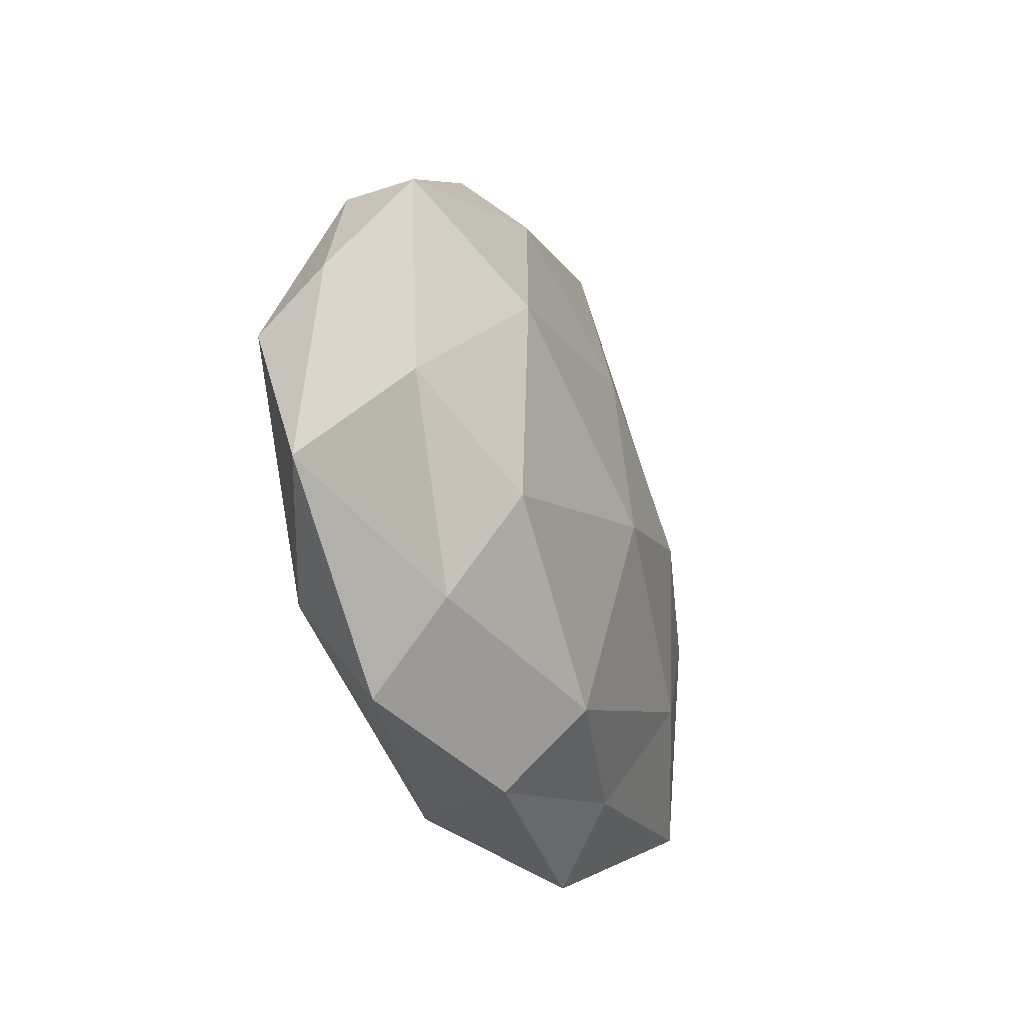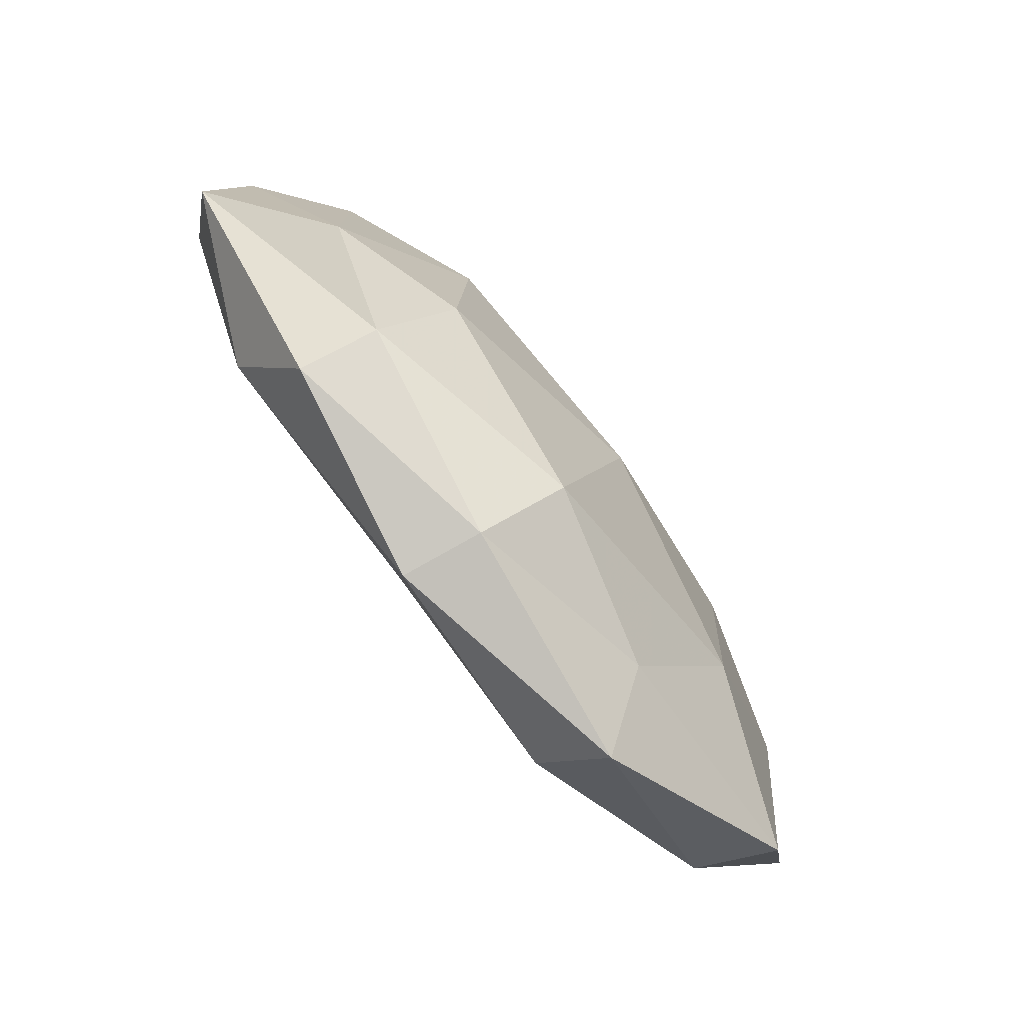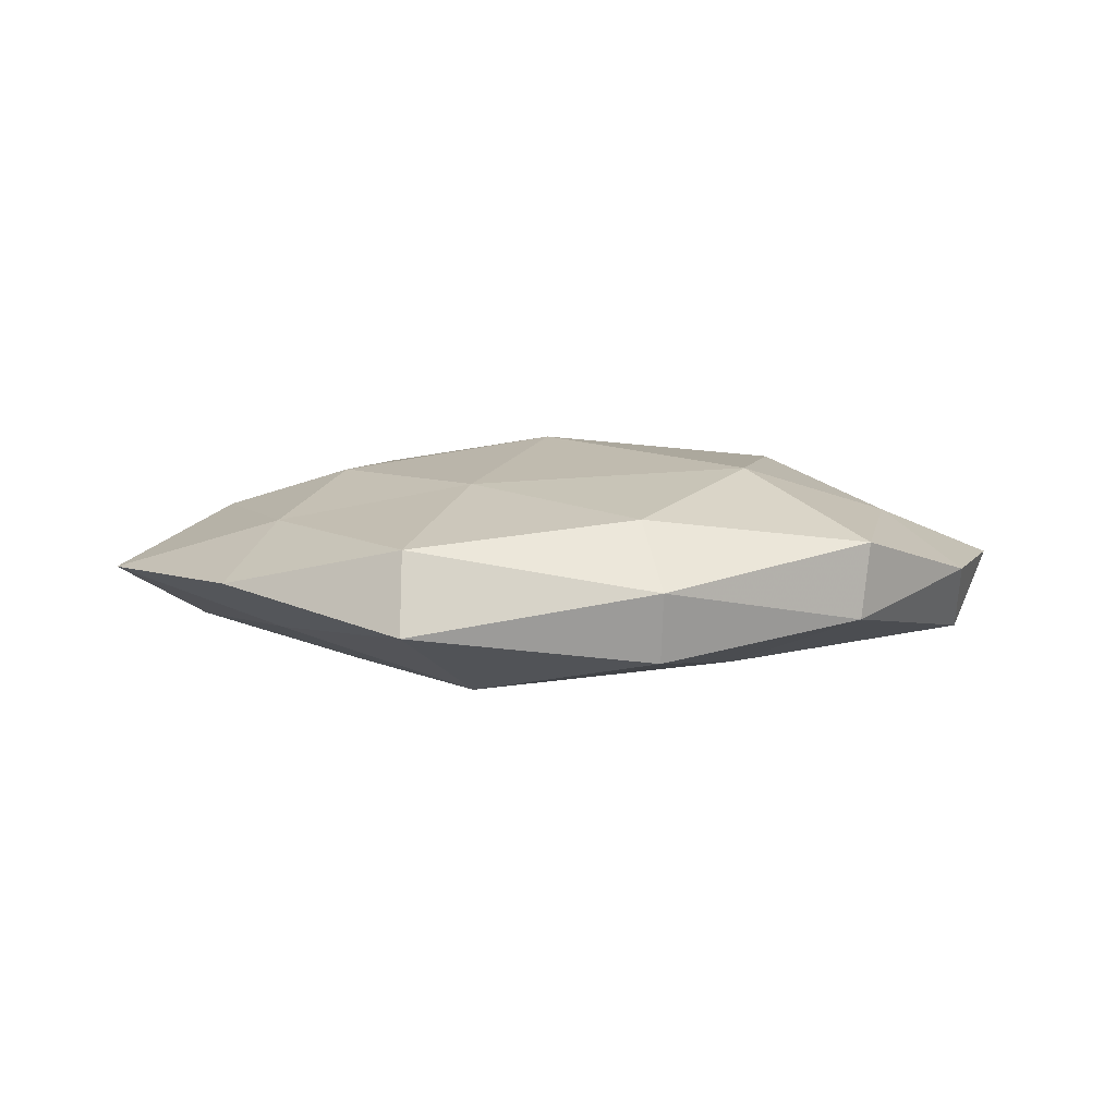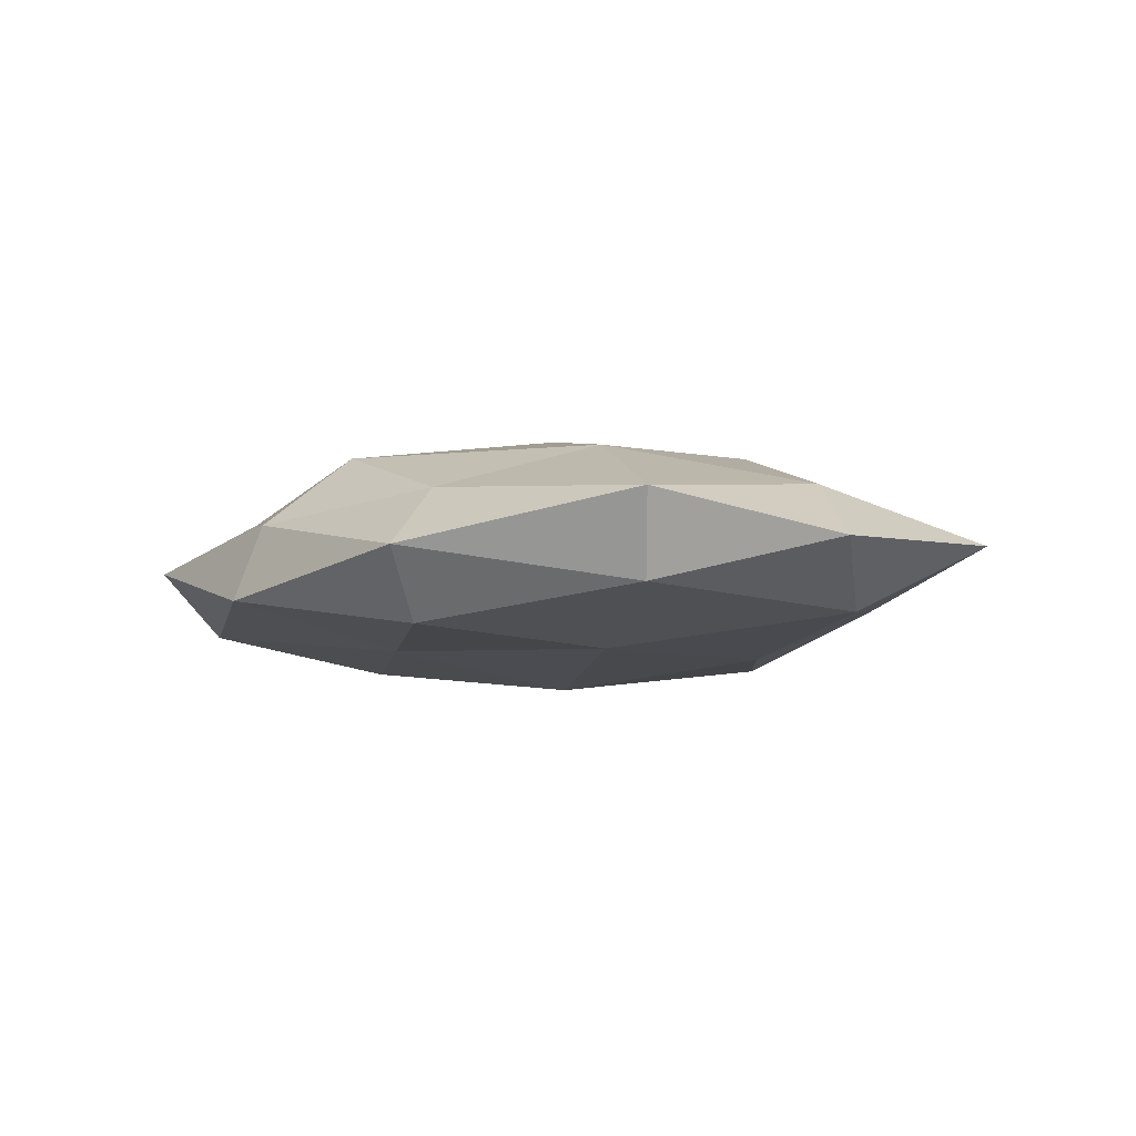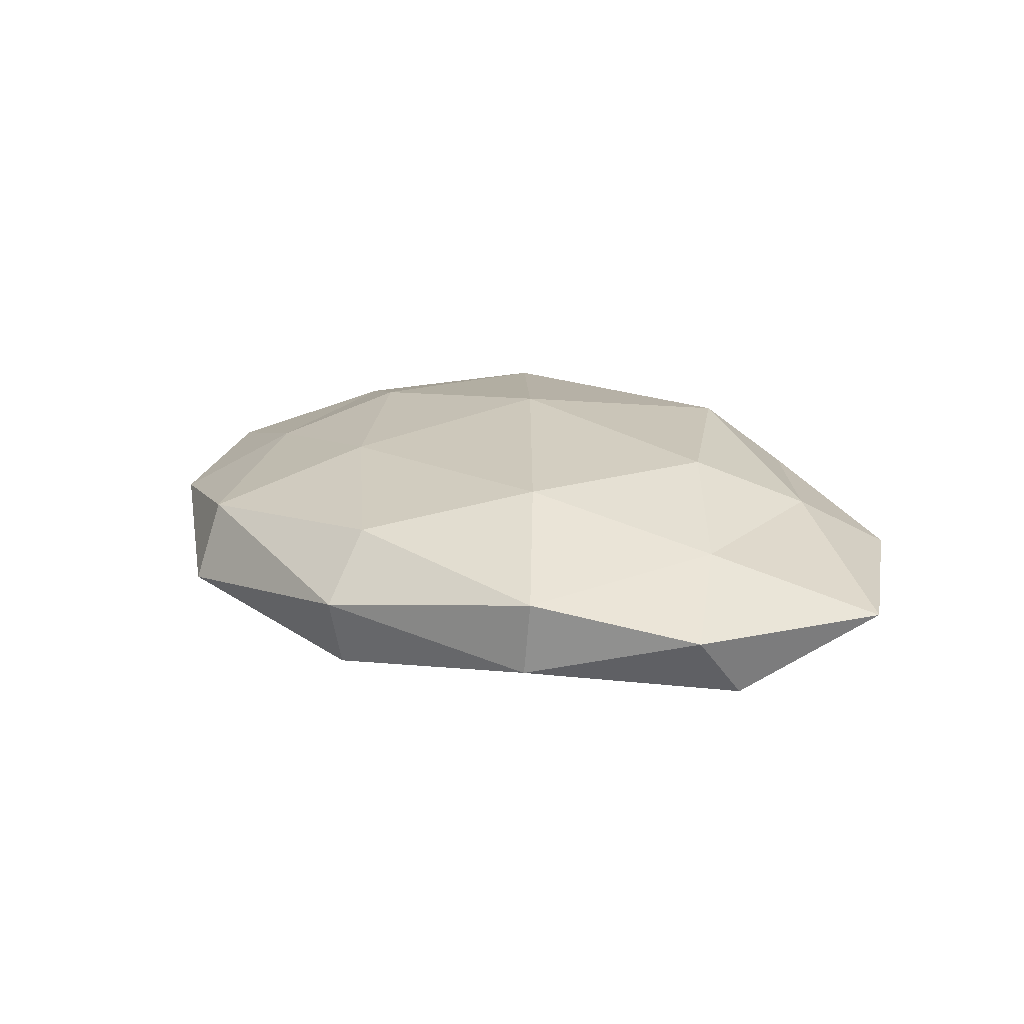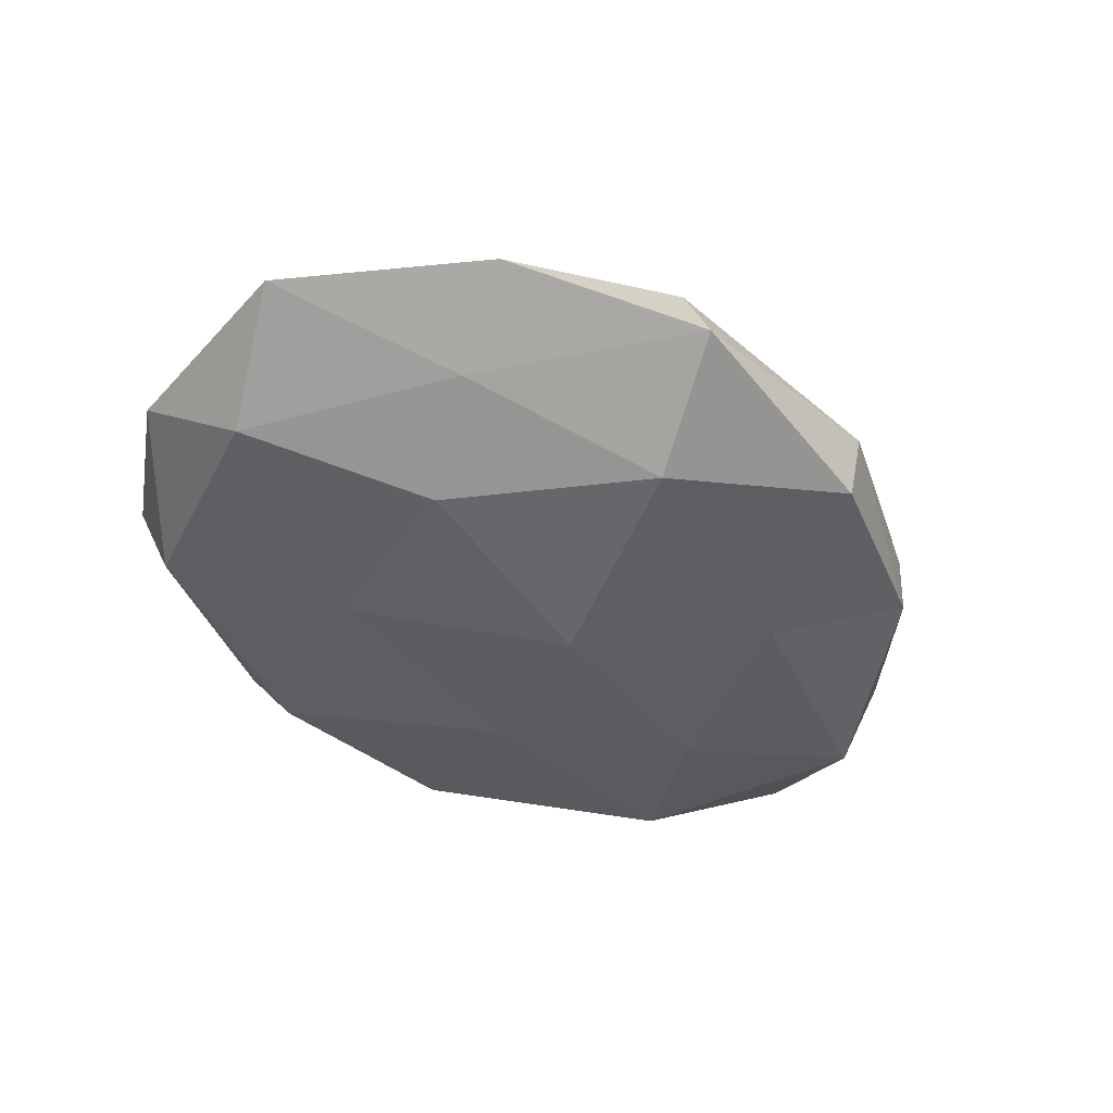
<metadata>
{"format":"obj","ext":"obj","renderer":"f3d","projection":"perspective","resolution":1024,"background":"white","views":[{"elev":-26.8,"azim":-66.4,"up":"+Y"},{"elev":-74.3,"azim":-51.1,"up":"+Y"},{"elev":6.7,"azim":-171.3,"up":"+Z"},{"elev":-5.3,"azim":47.5,"up":"+Z"},{"elev":20.2,"azim":-122.5,"up":"+Z"},{"elev":-45.0,"azim":142.2,"up":"+Z"}]}
</metadata>
<code>
v 0.01999 -0.04366 -0.001084
v -0.04234 0.02631 0.005902
v -0.01512 0.03525 0.009143
v 0.044 -0.02657 -0.005866
v -0.03308 -0.02549 0.006828
v 0.0022 -0.002546 0.01672
v 0.03632 0.03764 0.0007037
v -0.04355 -0.001174 0.007406
v -0.03648 -0.03803 -0.0005338
v 0.05024 0.001756 -0.008241
v 0.05715 0.01793 8.715e-05
v 0.006229 0.03133 -0.01283
v -0.05343 0.001302 -0.007787
v 0.04691 -0.000764 0.006927
v -0.001543 0.002842 -0.01596
v 0.0581 -0.008498 -0.0005402
v -0.005477 -0.03009 0.01266
v 0.02313 -0.01295 -0.01195
v 0.03353 0.02238 0.007103
v -0.04135 0.02657 -0.003629
v -0.01178 -0.04344 -0.005782
v 0.0279 -0.01817 0.01199
v -0.05402 0.008365 0.0006847
v -0.0261 0.01539 0.01401
v 0.04733 -0.0296 0.004293
v -0.05797 -0.01798 9.555e-05
v -0.02732 -0.01115 0.0137
v -0.009603 -0.04072 0.00367
v -0.01807 0.04033 -0.007466
v -0.02976 -0.006514 -0.01321
v 0.03251 0.02498 -0.006412
v 0.02611 0.0108 -0.01263
v 0.02844 0.006477 0.01255
v -0.04005 -0.02673 -0.008421
v -0.007061 -0.02152 -0.01144
v -0.025 0.01702 -0.01081
v 0.01233 0.04368 0.005945
v -0.01864 0.04238 0.001221
v 0.007974 0.02286 0.01213
v 0.01177 0.04764 -0.004058
v 0.01698 -0.03775 -0.009707
v 0.0161 -0.03434 0.006593
f 10 16 4
f 10 11 16
f 16 11 14
f 10 4 18
f 11 7 19
f 11 19 14
f 17 22 6
f 8 2 23
f 23 2 20
f 20 13 23
f 24 3 2
f 24 2 8
f 4 25 1
f 4 16 25
f 14 25 16
f 22 25 14
f 8 26 5
f 5 26 9
f 8 23 26
f 26 23 13
f 27 8 5
f 27 5 17
f 27 17 6
f 27 6 24
f 27 24 8
f 5 9 28
f 5 28 17
f 28 21 1
f 28 9 21
f 31 7 11
f 31 11 10
f 32 15 12
f 32 10 18
f 32 18 15
f 32 31 10
f 32 12 31
f 14 19 33
f 6 22 33
f 33 22 14
f 34 21 9
f 9 26 34
f 26 13 34
f 34 13 30
f 18 35 15
f 15 35 30
f 35 21 34
f 30 35 34
f 15 36 12
f 36 13 20
f 12 36 29
f 29 36 20
f 36 30 13
f 15 30 36
f 37 19 7
f 2 3 38
f 2 38 20
f 20 38 29
f 37 38 3
f 24 39 3
f 6 39 24
f 6 33 39
f 39 33 19
f 3 39 37
f 39 19 37
f 12 29 40
f 31 40 7
f 12 40 31
f 7 40 37
f 40 29 38
f 40 38 37
f 41 4 1
f 18 4 41
f 1 21 41
f 18 41 35
f 35 41 21
f 17 42 22
f 1 25 42
f 22 42 25
f 42 28 1
f 17 28 42

</code>
